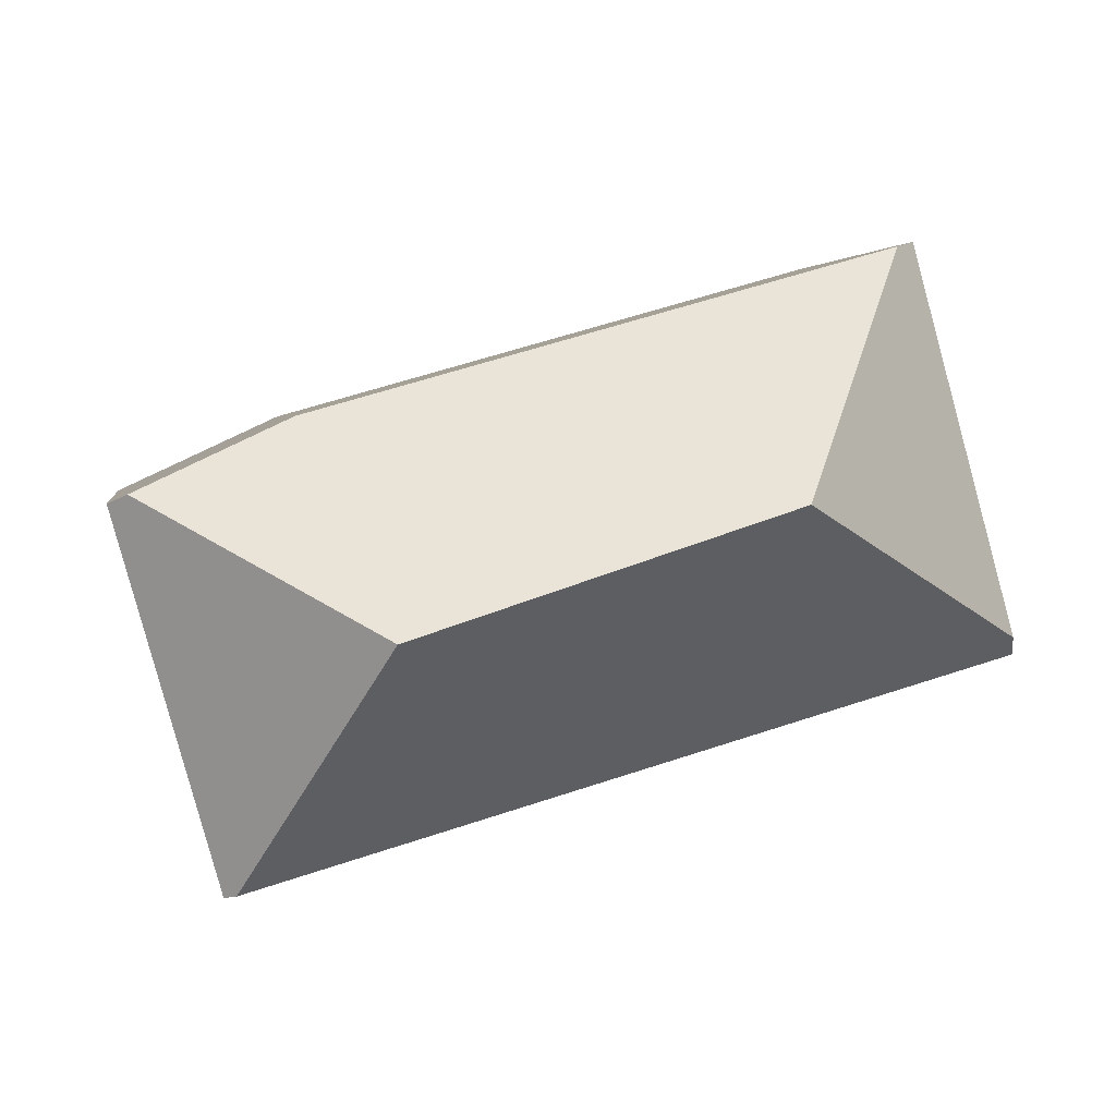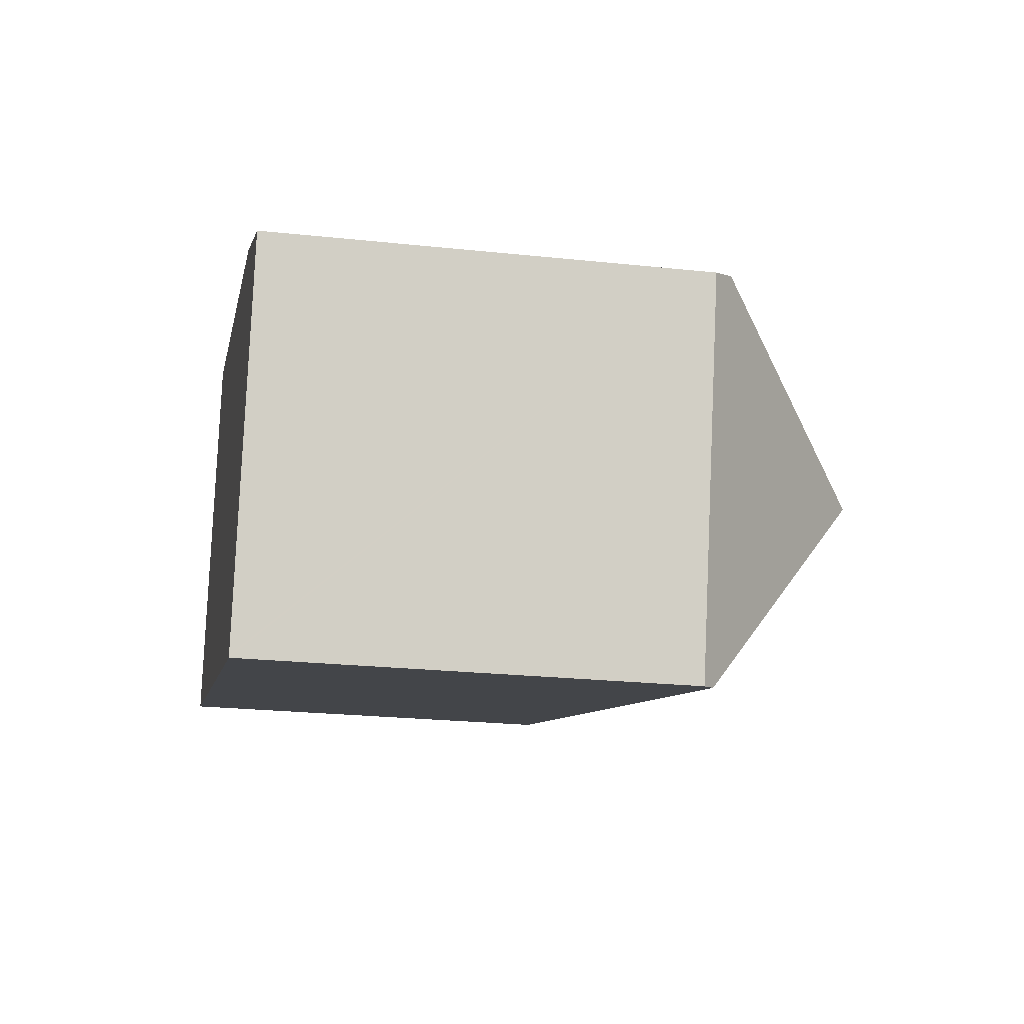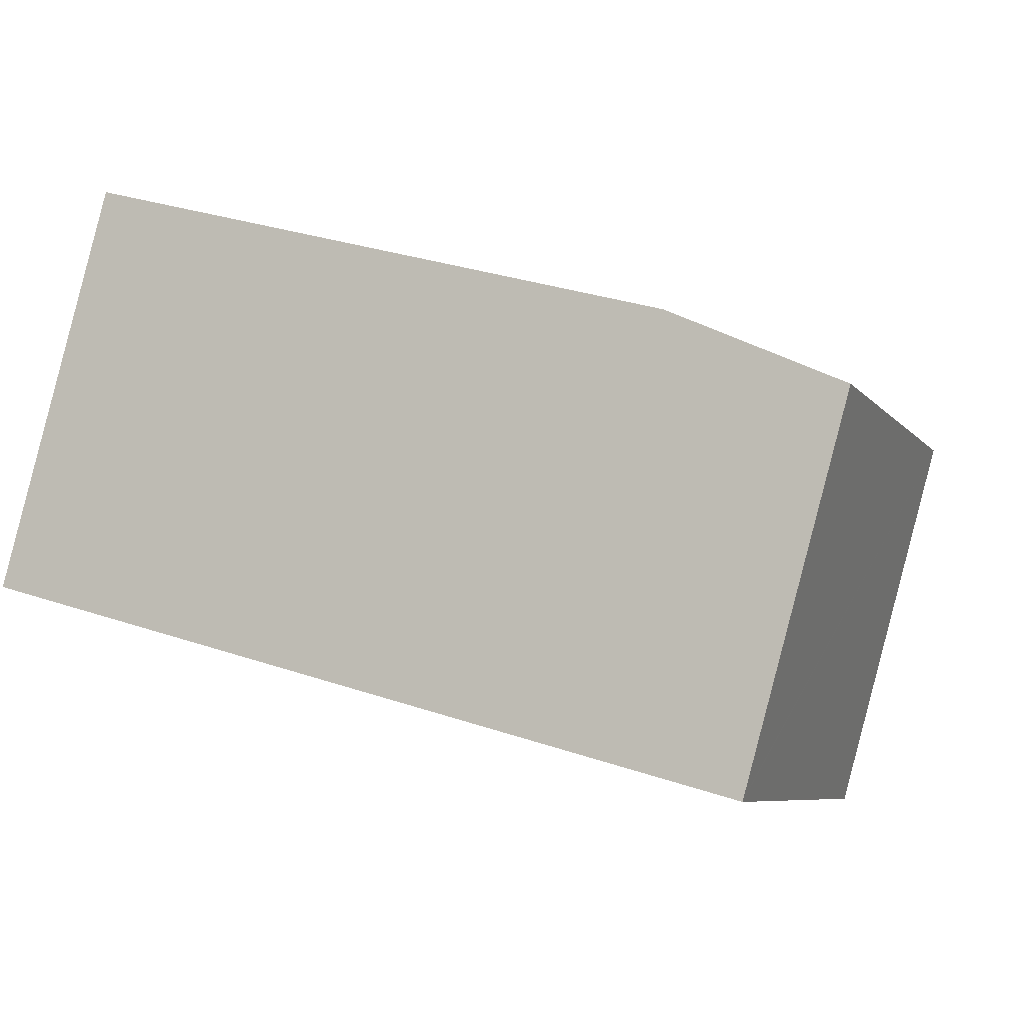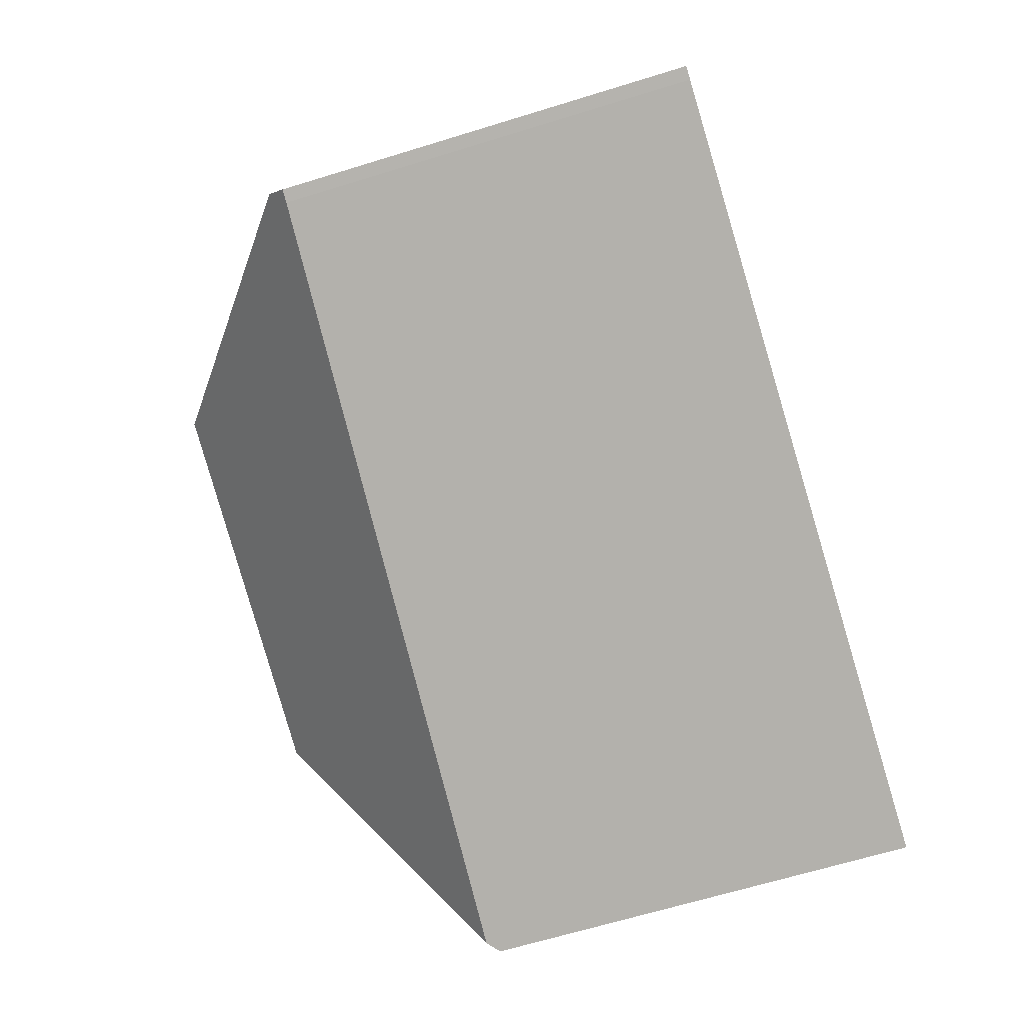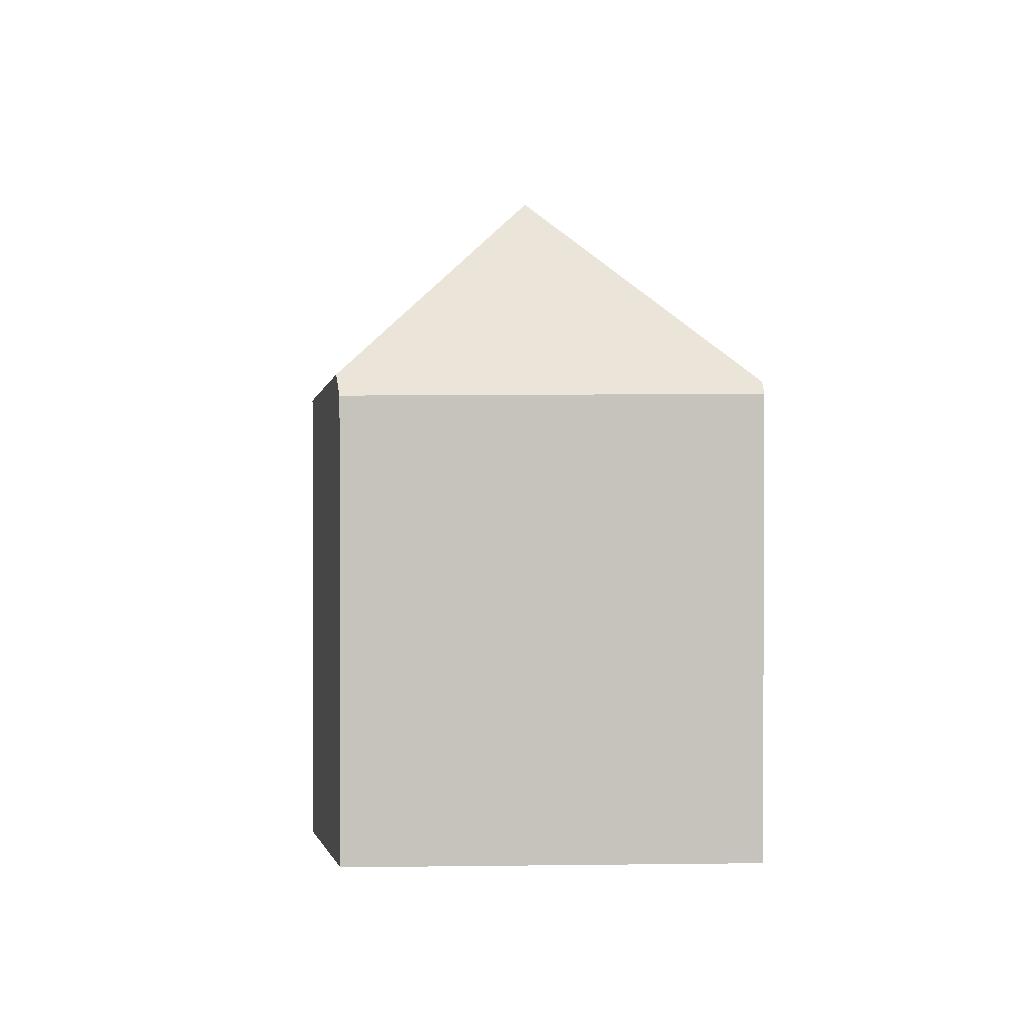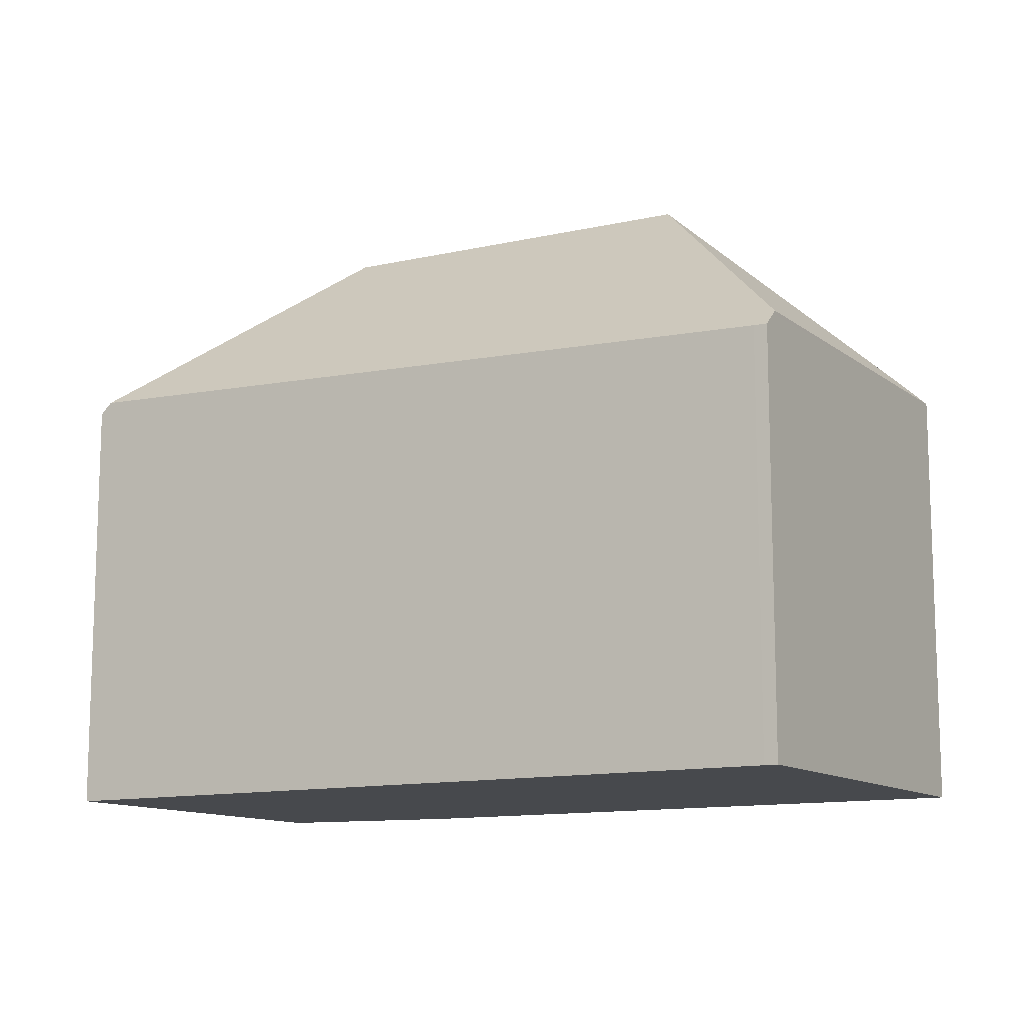
<metadata>
{"format":"obj","ext":"obj","renderer":"f3d","projection":"perspective","resolution":1024,"background":"white","views":[{"elev":3.3,"azim":171.1,"up":"+Z"},{"elev":-23.9,"azim":79.9,"up":"+Z"},{"elev":-7.0,"azim":20.6,"up":"+Z"},{"elev":-65.1,"azim":-72.7,"up":"+Z"},{"elev":1.4,"azim":102.6,"up":"+Y"},{"elev":-12.0,"azim":-133.8,"up":"+Y"}]}
</metadata>
<code>
v  3.161 10.67 9.484
v  0.198 10.17 0.723
v  2.641 10.17 9.631
v  6.257 14.84 3.747
v  0.119 10.17 0.434
v  15.36 10.22 6.037
v  14.99 14.84 0.916
v  16.85 10.17 5.615
v  20.52 10.63 3.901
v  18.23 10.48 -5.077
v  18.52 10.21 -5.097
v  18.51 10.21 -5.155
v  20.99 10.16 3.684
v  8.156 10.08 -2.276
v  0.304 9.759 -0.091
v  0 9.753 5.972e-16
v  0.093 10.08 0.338
v  18.51 3.157e-16 -5.155
v  18.52 3.121e-16 -5.097
v  20.99 -2.256e-16 3.684
v  18.23 3.109e-16 -5.077
v  8.156 1.394e-16 -2.276
v  0.304 5.572e-18 -0.091
v  0 0 0
v  0.093 -2.07e-17 0.338
v  2.641 -5.897e-16 9.631
v  0.119 -2.657e-17 0.434
v  0.198 -4.427e-17 0.723
v  3.161 -5.807e-16 9.484
v  15.36 -3.697e-16 6.037
v  16.85 -3.438e-16 5.615
v  20.52 -2.389e-16 3.901
g defaultobject
f 1 2 3
f 2 1 4
f 2 4 5
f 6 4 1
f 4 6 7
f 7 6 8
f 7 8 9
f 10 11 12
f 11 10 13
f 13 10 7
f 13 7 9
f 14 7 10
f 7 14 15
f 7 15 4
f 4 15 16
f 4 16 17
f 4 17 5
f 11 18 12
f 18 11 13
f 18 13 19
f 19 13 20
f 18 10 12
f 10 18 14
f 14 18 21
f 14 21 22
f 14 22 15
f 15 22 23
f 23 16 15
f 16 23 24
f 17 2 5
f 2 17 3
f 3 17 16
f 3 16 24
f 3 24 25
f 3 25 26
f 26 25 27
f 26 27 28
f 26 1 3
f 1 26 6
f 6 26 29
f 6 29 30
f 6 30 8
f 8 30 31
f 31 9 8
f 9 31 13
f 13 31 20
f 20 31 32
f 23 25 24
f 25 23 27
f 27 23 28
f 28 23 22
f 28 22 26
f 26 22 29
f 29 22 30
f 30 22 21
f 30 21 31
f 31 21 18
f 31 18 19
f 31 19 32
f 32 19 20

</code>
